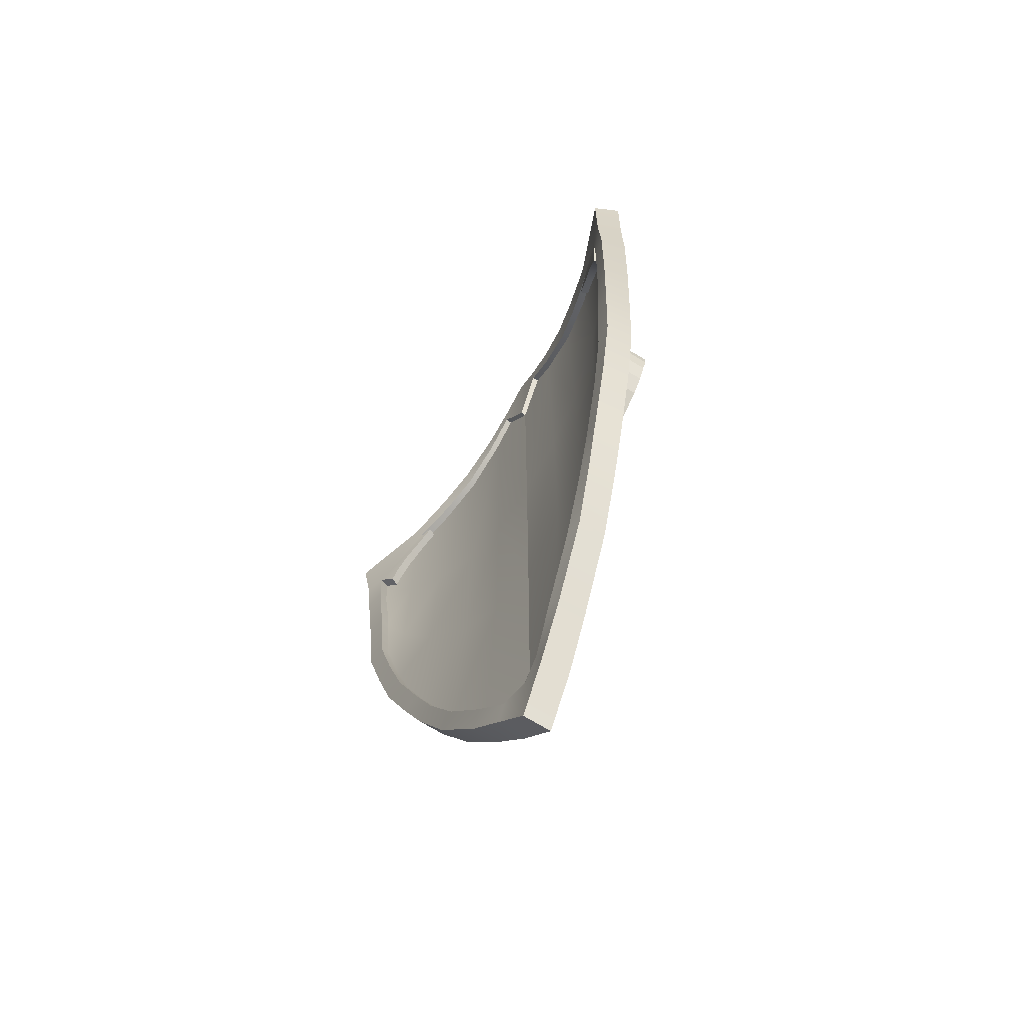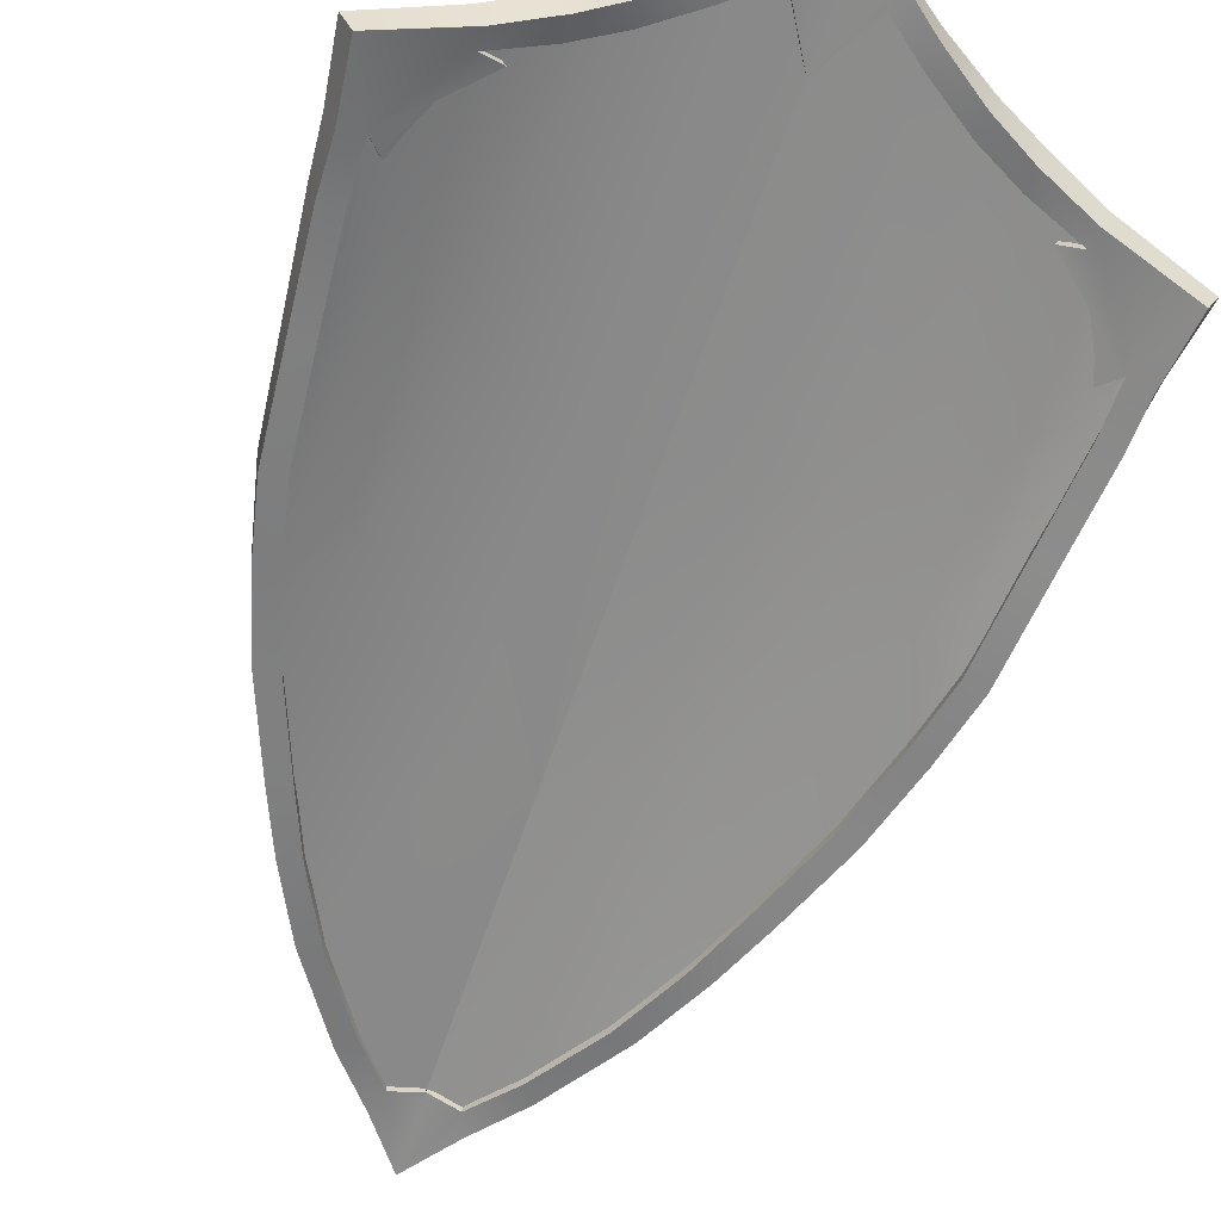
<metadata>
{"format":"obj","ext":"obj","renderer":"f3d","projection":"perspective","resolution":1024,"background":"white","views":[{"elev":-69.7,"azim":-121.3,"up":"+Y"},{"elev":-63.8,"azim":161.4,"up":"+Z"}]}
</metadata>
<code>
o Plane.001_Plane.005
v -0.8508 -0.03205 0.4332
v 1.676 1.087 0.4439
v -1.494 1.022 0.4474
v 0.8557 2.444 0.4479
v -1.415 1.031 0.4474
v -1.282 1.102 0.4474
v -1.132 1.227 0.4474
v -0.9772 1.381 0.4474
v -0.8389 1.517 0.4474
v -0.6706 1.665 0.4474
v -0.5092 1.792 0.4474
v -0.3386 1.9 0.4474
v -0.168 1.983 0.4474
v -0.07573 2.022 0.4474
v 0.03033 2.122 0.462
v 0.1226 2.198 0.462
v 0.1963 2.251 0.4479
v 0.2494 2.276 0.4479
v 0.277 2.267 0.4479
v 0.2978 2.207 0.4479
v 0.2978 2.181 0.4479
v 0.3785 2.237 0.4479
v 0.4892 2.301 0.4479
v 0.6298 2.366 0.4479
v 0.7474 2.414 0.4479
v 0.8673 2.437 0.4479
v 0.8211 2.375 0.4479
v 0.7174 2.246 0.4479
v 0.6574 2.142 0.4585
v 0.7381 2.041 0.4439
v 0.8511 1.891 0.4439
v 0.941 1.792 0.4439
v 1.022 1.614 0.4439
v 1.077 1.494 0.4439
v 1.208 1.395 0.4439
v 1.365 1.303 0.4439
v 1.515 1.217 0.4439
v 1.626 1.164 0.4439
v 1.667 1.132 0.4439
v 1.656 1.027 0.4439
v 1.6 0.9691 0.4332
v 1.54 0.9138 0.4332
v 1.474 0.8815 0.4477
v 1.469 0.8469 0.4477
v 1.437 0.8031 0.4639
v 1.404 0.7731 0.4639
v 1.34 0.7501 0.4639
v 1.266 0.7362 0.4639
v 1.148 0.7616 0.4639
v 1.008 0.7731 0.4639
v 0.8787 0.7432 0.4494
v 0.7796 0.7616 0.4494
v 0.6943 0.8262 0.4494
v 0.5721 0.704 0.4494
v 0.5283 0.5472 0.4494
v 0.526 0.3535 0.4494
v 0.5582 0.146 0.4494
v 0.5859 -0.03845 0.4494
v 0.6043 -0.2298 0.4494
v 0.5675 -0.3705 0.4494
v 0.5236 -0.4535 0.4494
v 0.5144 -0.3612 0.4494
v 0.4568 -0.2367 0.4494
v 0.3484 -0.156 0.4494
v 0.3161 -0.1422 0.4494
v 0.3369 -0.3013 0.4494
v 0.3323 -0.4558 0.4494
v 0.3161 -0.5757 0.4494
v 0.2792 -0.6933 0.4494
v 0.217 -0.8178 0.4494
v 0.1063 -0.9538 0.4494
v 0.1132 -0.7693 0.4494
v 0.05099 -0.5549 0.4494
v -0.05968 -0.3866 0.4494
v -0.1888 -0.2644 0.4494
v -0.3064 -0.2045 0.4494
v -0.4424 -0.1399 0.4494
v -0.5992 -0.08457 0.4332
v -0.6937 -0.06382 0.4332
v -1.478 0.9456 0.4474
v -1.441 0.8719 0.4474
v -1.392 0.8281 0.4474
v -1.473 0.7773 0.4474
v -1.6 0.7428 0.4474
v -1.791 0.752 0.4474
v -1.787 0.6736 0.4474
v -1.754 0.5422 0.4332
v -1.68 0.3946 0.4332
v -1.563 0.2493 0.4332
v -1.411 0.1248 0.4332
v -1.261 0.01648 0.4332
v -1.069 -0.08728 0.4332
v -0.8666 -0.1933 0.4332
v -0.5691 -0.2072 0.4494
v -0.4585 -0.4585 0.4494
v -0.3317 -0.6383 0.4494
v -0.4469 -0.334 0.4494
v -0.3732 -0.4539 0.4494
v -0.3455 -0.5369 0.4494
v -0.583 -0.3547 0.4494
v -0.8508 -0.03205 0.1953
v 1.676 1.087 0.08414
v -1.494 1.022 0.08764
v 0.8557 2.444 0.1827
v -1.415 1.031 0.136
v -1.282 1.102 0.1279
v -1.132 1.227 0.1606
v -0.9772 1.381 0.1994
v -0.8389 1.517 0.1994
v -0.6706 1.665 0.2108
v -0.5092 1.792 0.2341
v -0.3386 1.9 0.2264
v -0.168 1.983 0.2222
v -0.07573 2.022 0.2517
v 0.03033 2.122 0.256
v 0.1226 2.198 0.2457
v 0.1963 2.251 0.2334
v 0.2494 2.276 0.2194
v 0.277 2.267 0.2197
v 0.2978 2.207 0.2191
v 0.2978 2.181 0.2191
v 0.3785 2.237 0.2134
v 0.4892 2.301 0.2105
v 0.6298 2.366 0.2192
v 0.7474 2.414 0.1942
v 0.8673 2.437 0.181
v 0.8211 2.375 0.2545
v 0.7174 2.246 0.1977
v 0.6574 2.142 0.2156
v 0.7381 2.041 0.1999
v 0.8511 1.891 0.1855
v 0.941 1.792 0.1793
v 1.022 1.614 0.1753
v 1.077 1.494 0.166
v 1.208 1.395 0.1396
v 1.365 1.303 0.1104
v 1.515 1.217 0.08414
v 1.626 1.164 0.08414
v 1.667 1.132 0.08414
v 1.656 1.027 0.07349
v 1.6 0.9691 0.07349
v 1.54 0.9138 0.08798
v 1.474 0.8815 0.08798
v 1.469 0.8469 0.08798
v 1.437 0.8031 0.1042
v 1.404 0.7731 0.1042
v 1.34 0.7501 0.1157
v 1.266 0.7362 0.1267
v 1.148 0.7616 0.1656
v 1.008 0.7731 0.1977
v 0.8787 0.7432 0.2051
v 0.7796 0.7616 0.2068
v 0.6943 0.8262 0.216
v 0.5721 0.704 0.2305
v 0.5283 0.5472 0.2271
v 0.526 0.3535 0.2184
v 0.5582 0.146 0.2392
v 0.5859 -0.03845 0.2392
v 0.6043 -0.2298 0.2392
v 0.5675 -0.3705 0.2156
v 0.5236 -0.4535 0.2444
v 0.5144 -0.3612 0.2278
v 0.4568 -0.2367 0.2369
v 0.3484 -0.156 0.2479
v 0.3161 -0.1422 0.2179
v 0.3369 -0.3013 0.2306
v 0.3323 -0.4558 0.2317
v 0.3161 -0.5757 0.2242
v 0.2792 -0.6933 0.2444
v 0.217 -0.8178 0.2427
v 0.1063 -0.9538 0.2484
v 0.1132 -0.7693 0.2346
v 0.05099 -0.5549 0.2472
v -0.05968 -0.3866 0.2519
v -0.1888 -0.2644 0.2306
v -0.3064 -0.2045 0.2294
v -0.4424 -0.1399 0.2444
v -0.5992 -0.08457 0.2156
v -0.6937 -0.06382 0.208
v -1.478 0.9456 0.08764
v -1.441 0.8719 0.08764
v -1.392 0.8281 0.1198
v -1.473 0.7773 0.08764
v -1.6 0.7428 0.08764
v -1.791 0.752 0.08415
v -1.787 0.6736 0.07804
v -1.754 0.5422 0.06782
v -1.68 0.3946 0.07349
v -1.563 0.2493 0.07349
v -1.411 0.1248 0.07349
v -1.261 0.01648 0.14
v -1.069 -0.08728 0.1883
v -0.8666 -0.1933 0.2183
v -0.5691 -0.2072 0.2306
v -0.4585 -0.4585 0.2271
v -0.3317 -0.6383 0.246
v -0.4469 -0.334 0.2207
v -0.3732 -0.4539 0.2661
v -0.3455 -0.5369 0.2397
v -0.583 -0.3547 0.2184
v 0.6521 3.809 0.3245
v 0.3119 3.85 0.3599
v 0.6521 3.617 0.3406
v 0.3119 4.056 0.3572
v 1.064 3.558 0.256
v 1.064 3.367 0.2882
v 1.429 3.379 0.1681
v 1.429 3.195 0.203
v 1.872 3.186 0.04999
v 1.872 3.021 0.08248
v 2.304 2.435 -0.1091
v 2.559 2.995 -0.2244
v 2.477 2.413 -0.1681
v 1.703 2.964 0.1283
v 2.018 2.684 0.02936
v 2.191 2.293 -0.03708
v 1.877 2.832 0.0794
v 2.126 2.466 -0.01543
v 2.27 2.01 -0.08764
v 2.443 1.987 -0.1315
v 2.18 1.176 -0.05502
v 2.352 1.154 -0.08874
v 2.085 0.3382 -0.04288
v 2.262 0.3156 -0.06158
v 1.951 -0.2652 0.01864
v 2.128 -0.2878 0.005418
v 1.76 -0.951 0.06603
v 1.937 -0.9736 0.04722
v 1.477 -1.683 0.1263
v 1.654 -1.706 0.1086
v 1.245 -2.209 0.1634
v 1.422 -2.232 0.1591
v 0.93 -2.802 0.2121
v 1.11 -2.834 0.225
v 0.5489 -3.381 0.2676
v 0.6632 -3.529 0.2885
v 0.2714 -3.766 0.3289
v 0.3469 -3.965 0.3313
v 0.03036 -3.744 0.38
v -0.6521 3.809 0.3245
v -0.3119 3.85 0.3599
v -0.6521 3.617 0.3406
v -0.3119 4.056 0.3572
v 0 3.352 0.3783
v 0 4.325 0.3783
v -1.064 3.558 0.256
v -1.064 3.367 0.2882
v -1.429 3.379 0.1681
v -1.429 3.195 0.203
v -1.872 3.186 0.04999
v -1.872 3.021 0.08248
v -2.304 2.435 -0.1091
v -2.559 2.995 -0.2244
v -2.477 2.413 -0.1681
v -1.703 2.964 0.1283
v -2.018 2.684 0.02936
v -2.191 2.293 -0.03708
v -1.877 2.832 0.0794
v -2.126 2.466 -0.01543
v -2.27 2.01 -0.08764
v -2.443 1.987 -0.1315
v -2.18 1.176 -0.05502
v -2.352 1.154 -0.08874
v -2.085 0.3382 -0.04288
v -2.262 0.3156 -0.06158
v -1.951 -0.2652 0.01864
v -2.128 -0.2878 0.005418
v -1.76 -0.951 0.06603
v -1.937 -0.9736 0.04722
v -1.477 -1.683 0.1263
v -1.654 -1.706 0.1086
v -1.245 -2.209 0.1634
v -1.422 -2.232 0.1591
v -0.93 -2.802 0.2121
v -1.11 -2.834 0.225
v -0.5489 -3.381 0.2676
v -0.6632 -3.529 0.2885
v -0.2714 -3.766 0.3289
v -0.3469 -3.965 0.3313
v 0 -4.404 0.3557
v -0.03036 -3.744 0.38
v 0 -3.799 0.3758
v 0.6163 3.791 0.07971
v 0.2911 3.844 0.1129
v 0.6068 3.593 0.09804
v 0.293 4.052 0.11
v 1.002 3.524 0.01818
v 0.9963 3.329 0.05259
v 1.352 3.337 -0.06371
v 1.351 3.151 -0.02825
v 1.783 3.156 -0.1795
v 1.779 2.997 -0.1464
v 2.216 2.425 -0.3405
v 2.459 2.984 -0.4511
v 2.391 2.402 -0.4004
v 1.603 2.954 -0.09845
v 1.918 2.673 -0.1974
v 2.091 2.282 -0.2638
v 1.777 2.821 -0.1474
v 2.026 2.455 -0.2422
v 2.206 2.002 -0.3272
v 2.379 1.98 -0.3711
v 2.134 1.173 -0.2987
v 2.307 1.15 -0.3324
v 2.054 0.3268 -0.2887
v 2.231 0.3046 -0.3074
v 1.927 -0.2798 -0.2277
v 2.104 -0.3033 -0.2409
v 1.735 -0.9608 -0.1805
v 1.912 -0.9834 -0.1993
v 1.456 -1.695 -0.1205
v 1.631 -1.717 -0.1381
v 1.239 -2.229 -0.08371
v 1.412 -2.25 -0.08807
v 0.9371 -2.83 -0.0342
v 1.115 -2.861 -0.02152
v 0.5505 -3.408 0.02104
v 0.6603 -3.555 0.04187
v 0.2503 -3.776 0.08196
v 0.3219 -3.969 0.08459
v -0.000834 -3.739 0.134
v -0.6163 3.791 0.07971
v -0.2911 3.844 0.1129
v -0.6068 3.593 0.09804
v -0.293 4.052 0.11
v 0 3.352 0.1303
v 0 4.324 0.1303
v -1.002 3.524 0.01818
v -0.9963 3.329 0.05259
v -1.352 3.337 -0.06371
v -1.351 3.151 -0.02825
v -1.783 3.156 -0.1795
v -1.779 2.997 -0.1464
v -2.216 2.425 -0.3405
v -2.459 2.984 -0.4511
v -2.391 2.402 -0.4004
v -1.603 2.954 -0.09845
v -1.918 2.673 -0.1974
v -2.091 2.282 -0.2638
v -1.777 2.821 -0.1474
v -2.026 2.455 -0.2422
v -2.206 2.002 -0.3272
v -2.379 1.98 -0.3711
v -2.134 1.173 -0.2987
v -2.307 1.15 -0.3324
v -2.054 0.3268 -0.2887
v -2.231 0.3046 -0.3074
v -1.927 -0.2798 -0.2277
v -2.104 -0.3033 -0.2409
v -1.735 -0.9608 -0.1805
v -1.912 -0.9834 -0.1993
v -1.456 -1.695 -0.1205
v -1.631 -1.717 -0.1381
v -1.239 -2.229 -0.08371
v -1.412 -2.25 -0.08807
v -0.9371 -2.83 -0.0342
v -1.115 -2.861 -0.02152
v -0.5505 -3.408 0.02104
v -0.6603 -3.555 0.04187
v -0.2503 -3.776 0.08196
v -0.3219 -3.969 0.08459
v 0 -4.399 0.1078
v 0.000834 -3.739 0.134
v 0 -3.794 0.1278
v 1.526 -1.774 -0.05732
v 1.522 3.178 0.004177
v 1.919 -0.5743 -0.1394
v 2.397 2.69 -0.3493
v -0.004895 -4.228 0.1728
v -0.004895 4.143 0.1802
v 0.5373 -1.13 0.167
v 0.5375 0.9613 0.1733
v -0.004895 -1.438 0.1807
v 1.015 -0.7477 0.1133
v 1.016 1.147 0.137
v 1.522 -0.1123 -0.01719
v 1.525 1.522 0.04374
v 1.922 0.6224 -0.1135
v 1.918 1.845 -0.1
v 2.168 1.232 -0.2172
v 2.157 2.154 -0.2009
v -1.009 -2.796 0.02319
v -1.014 3.388 0.1148
v -1.919 -0.5743 -0.1394
v -2.165 0.3613 -0.2728
v -2.157 3.036 -0.2116
v -2.397 2.982 -0.3202
v 0.004895 -4.228 0.1728
v 0.004895 4.143 0.1802
v -0.5373 -1.13 0.167
v -0.5375 0.9613 0.1733
v 0.004895 -1.438 0.1807
v -1.015 -0.7477 0.1133
v -1.016 1.147 0.137
v -1.522 -0.1123 -0.01719
v -1.525 1.522 0.04374
v -1.922 0.6224 -0.1135
v -1.918 1.845 -0.1
v -2.168 1.232 -0.2172
v -2.157 2.154 -0.2009
v 1.009 -2.796 0.02319
v 1.913 3.068 -0.1137
v 2.397 2.885 -0.326
v -1.522 3.178 0.004177
v 0.004895 0.8873 0.1833
v -2.397 2.69 -0.3493
v 0.5361 -3.54 0.0787
v 0.5367 3.701 0.1637
v 1.014 3.388 0.1148
v 2.165 0.3613 -0.2728
v 2.157 3.036 -0.2116
v 2.397 2.982 -0.3202
v -0.004895 0.8873 0.1833
v -0.5361 -3.54 0.0787
v -0.5367 3.701 0.1637
v -1.526 -1.774 -0.05732
v -1.913 3.068 -0.1137
v -2.397 2.885 -0.326
v 0.5361 -3.54 0.2281
v 0.5367 3.701 0.313
v 1.009 -2.796 0.1725
v 1.014 3.388 0.2641
v 1.526 -1.774 0.09203
v 1.522 3.178 0.1535
v 1.919 -0.5743 0.009906
v 1.913 3.068 0.03562
v 2.165 0.3613 -0.1234
v 2.157 3.036 -0.06229
v 2.397 2.69 -0.2
v 2.397 2.982 -0.1708
v -0.004895 -4.228 0.3221
v -0.004895 4.143 0.3295
v 0.5373 -1.13 0.3163
v 0.5375 0.9613 0.3226
v -0.004895 -1.438 0.3301
v -0.004895 0.8873 0.3327
v 1.015 -0.7477 0.2626
v 1.016 1.147 0.2863
v 1.522 -0.1123 0.1322
v 1.525 1.522 0.1931
v 1.922 0.6224 0.03585
v 1.918 1.845 0.04933
v 2.168 1.232 -0.06781
v 2.157 2.154 -0.05159
v 2.397 2.885 -0.1767
v -0.5361 -3.54 0.2281
v -0.5367 3.701 0.313
v -1.009 -2.796 0.1725
v -1.014 3.388 0.2641
v -1.526 -1.774 0.09203
v -1.522 3.178 0.1535
v -1.919 -0.5743 0.009906
v -1.913 3.068 0.03562
v -2.165 0.3613 -0.1234
v -2.157 3.036 -0.06229
v -2.397 2.69 -0.2
v -2.397 2.982 -0.1708
v 0.004895 -4.228 0.3221
v 0.004895 4.143 0.3295
v -0.5373 -1.13 0.3163
v -0.5375 0.9613 0.3226
v 0.004895 -1.438 0.3301
v 0.004895 0.8873 0.3327
v -1.015 -0.7477 0.2626
v -1.016 1.147 0.2863
v -1.522 -0.1123 0.1322
v -1.525 1.522 0.1931
v -1.922 0.6224 0.03585
v -1.918 1.845 0.04933
v -2.168 1.232 -0.06781
v -2.157 2.154 -0.05159
v -2.397 2.885 -0.1767
f 1 79 78 77 76 75 74 73 72 71 70 69 68 67 66 65 64 63 62 61 60 59 58 57 56 55 54 53 52 51 50 49 48 47 46 45 44 43 42 41 40 2 39 38 37 36 35 34 33 32 31 30 29 28 27 26 4 25 24 23 22 21 20 19 18 17 16 15 14 13 12 11 10 9 8 7 6 5 3 80 81 82 83 84 85 86 87 88 89 90 91 92 93 100 95 96 99 98 97 94
f 83 183 184 84
f 33 133 132 32
f 84 184 185 85
f 34 134 133 33
f 85 185 186 86
f 35 135 134 34
f 86 186 187 87
f 36 136 135 35
f 87 187 188 88
f 37 137 136 36
f 88 188 189 89
f 38 138 137 37
f 89 189 190 90
f 39 139 138 38
f 90 190 191 91
f 40 140 102 2
f 91 191 192 92
f 41 141 140 40
f 92 192 193 93
f 42 142 141 41
f 93 193 200 100
f 43 143 142 42
f 96 196 199 99
f 44 144 143 43
f 95 195 196 96
f 45 145 144 44
f 97 197 194 94
f 46 146 145 45
f 98 198 197 97
f 47 147 146 46
f 99 199 198 98
f 48 148 147 47
f 100 200 195 95
f 49 149 148 48
f 50 150 149 49
f 51 151 150 50
f 52 152 151 51
f 94 194 101 1
f 53 153 152 52
f 1 101 179 79
f 54 154 153 53
f 2 102 139 39
f 55 155 154 54
f 4 104 125 25
f 56 156 155 55
f 5 105 103 3
f 57 157 156 56
f 6 106 105 5
f 58 158 157 57
f 7 107 106 6
f 59 159 158 58
f 8 108 107 7
f 60 160 159 59
f 9 109 108 8
f 61 161 160 60
f 10 110 109 9
f 62 162 161 61
f 11 111 110 10
f 63 163 162 62
f 12 112 111 11
f 64 164 163 63
f 13 113 112 12
f 65 165 164 64
f 14 114 113 13
f 66 166 165 65
f 15 115 114 14
f 67 167 166 66
f 16 116 115 15
f 68 168 167 67
f 17 117 116 16
f 69 169 168 68
f 18 118 117 17
f 70 170 169 69
f 19 119 118 18
f 71 171 170 70
f 20 120 119 19
f 72 172 171 71
f 21 121 120 20
f 73 173 172 72
f 22 122 121 21
f 74 174 173 73
f 23 123 122 22
f 75 175 174 74
f 24 124 123 23
f 76 176 175 75
f 25 125 124 24
f 77 177 176 76
f 26 126 104 4
f 78 178 177 77
f 27 127 126 26
f 79 179 178 78
f 28 128 127 27
f 3 103 180 80
f 29 129 128 28
f 80 180 181 81
f 30 130 129 29
f 81 181 182 82
f 31 131 130 30
f 82 182 183 83
f 32 132 131 31
f 244 202 204 245
f 204 202 203 201
f 201 203 206 205
f 205 206 208 207
f 207 208 210 209
f 213 211 219 220
f 220 219 221 222
f 222 221 223 224
f 224 223 225 226
f 226 225 227 228
f 228 227 229 230
f 230 229 231 232
f 232 231 233 234
f 234 233 235 236
f 236 235 237 238
f 211 213 212 209 210 214 217 215 218 216
f 237 239 282 280 238
f 244 245 243 241
f 243 240 242 241
f 240 246 247 242
f 246 248 249 247
f 248 250 251 249
f 254 261 260 252
f 261 263 262 260
f 263 265 264 262
f 265 267 266 264
f 267 269 268 266
f 269 271 270 268
f 271 273 272 270
f 273 275 274 272
f 275 277 276 274
f 277 279 278 276
f 252 257 259 256 258 255 251 250 253 254
f 278 279 280 282 281
f 326 327 286 284
f 286 283 285 284
f 283 287 288 285
f 287 289 290 288
f 289 291 292 290
f 295 302 301 293
f 302 304 303 301
f 304 306 305 303
f 306 308 307 305
f 308 310 309 307
f 310 312 311 309
f 312 314 313 311
f 314 316 315 313
f 316 318 317 315
f 318 320 319 317
f 293 298 300 297 299 296 292 291 294 295
f 319 320 362 364 321
f 326 323 325 327
f 325 323 324 322
f 322 324 329 328
f 328 329 331 330
f 330 331 333 332
f 336 334 342 343
f 343 342 344 345
f 345 344 346 347
f 347 346 348 349
f 349 348 350 351
f 351 350 352 353
f 353 352 354 355
f 355 354 356 357
f 357 356 358 359
f 359 358 360 361
f 334 336 335 332 333 337 340 338 341 339
f 360 363 364 362 361
f 204 201 283 286
f 202 244 326 284
f 203 202 284 285
f 245 204 286 327
f 206 203 285 288
f 201 205 287 283
f 208 206 288 290
f 205 207 289 287
f 210 208 290 292
f 207 209 291 289
f 212 213 295 294
f 209 212 294 291
f 214 210 292 296
f 215 217 299 297
f 216 218 300 298
f 217 214 296 299
f 218 215 297 300
f 219 211 293 301
f 213 220 302 295
f 221 219 301 303
f 220 222 304 302
f 223 221 303 305
f 222 224 306 304
f 225 223 305 307
f 224 226 308 306
f 227 225 307 309
f 226 228 310 308
f 229 227 309 311
f 228 230 312 310
f 231 229 311 313
f 230 232 314 312
f 233 231 313 315
f 232 234 316 314
f 235 233 315 317
f 234 236 318 316
f 237 235 317 319
f 236 238 320 318
f 238 280 362 320
f 282 239 321 364
f 239 237 319 321
f 211 216 298 293
f 240 243 325 322
f 244 241 323 326
f 241 242 324 323
f 243 245 327 325
f 242 247 329 324
f 246 240 322 328
f 247 249 331 329
f 248 246 328 330
f 249 251 333 331
f 250 248 330 332
f 254 253 335 336
f 253 250 332 335
f 251 255 337 333
f 258 256 338 340
f 259 257 339 341
f 255 258 340 337
f 256 259 341 338
f 252 260 342 334
f 261 254 336 343
f 260 262 344 342
f 263 261 343 345
f 262 264 346 344
f 265 263 345 347
f 264 266 348 346
f 267 265 347 349
f 266 268 350 348
f 269 267 349 351
f 268 270 352 350
f 271 269 351 353
f 270 272 354 352
f 273 271 353 355
f 272 274 356 354
f 275 273 355 357
f 274 276 358 356
f 277 275 357 359
f 276 278 360 358
f 279 277 359 361
f 280 279 361 362
f 281 282 364 363
f 278 281 363 360
f 257 252 334 339
f 413 370 408 372
f 371 374 401 407
f 374 376 365 401
f 376 378 367 365
f 378 380 410 367
f 380 368 410
f 411 412 403 381
f 381 403 368 380
f 402 411 381 379
f 379 381 380 378
f 366 402 379 377
f 377 379 378 376
f 409 366 377 375
f 375 377 376 374
f 408 409 375 372
f 372 375 374 371
f 369 373 371 407
f 373 413 372 371
f 405 391 415 389
f 390 414 382 393
f 393 382 416 395
f 395 416 384 397
f 397 384 385 399
f 399 385 406
f 386 400 418 387
f 400 399 406 418
f 417 398 400 386
f 398 397 399 400
f 404 396 398 417
f 396 395 397 398
f 383 394 396 404
f 394 393 395 396
f 415 391 394 383
f 391 390 393 394
f 388 414 390 392
f 392 390 391 405
f 366 409 422 424
f 413 373 435 436
f 406 385 454 456
f 401 365 423 421
f 387 418 472 457
f 389 415 447 459
f 417 386 455 453
f 409 408 420 422
f 385 384 452 454
f 368 403 445 429
f 407 401 421 419
f 414 388 458 446
f 412 411 428 430
f 410 368 429 427
f 404 417 453 451
f 370 413 436 432
f 403 412 430 445
f 384 416 450 452
f 408 370 432 420
f 411 402 426 428
f 367 410 427 425
f 383 404 451 449
f 369 407 419 431
f 416 382 448 450
f 388 392 462 458
f 402 366 424 426
f 365 367 425 423
f 415 383 449 447
f 418 406 456 472
f 382 414 446 448
f 386 387 457 455
f 436 434 420 432
f 433 419 421 437
f 437 421 423 439
f 439 423 425 441
f 441 425 427 443
f 443 427 429
f 428 444 445 430
f 444 443 429 445
f 426 442 444 428
f 442 441 443 444
f 424 440 442 426
f 440 439 441 442
f 422 438 440 424
f 438 437 439 440
f 420 434 438 422
f 434 433 437 438
f 431 419 433 435
f 435 433 434 436
f 463 459 447 461
f 460 464 448 446
f 464 466 450 448
f 466 468 452 450
f 468 470 454 452
f 470 456 454
f 455 457 472 471
f 471 472 456 470
f 453 455 471 469
f 469 471 470 468
f 451 453 469 467
f 467 469 468 466
f 449 451 467 465
f 465 467 466 464
f 447 449 465 461
f 461 465 464 460
f 458 462 460 446
f 462 463 461 460

</code>
